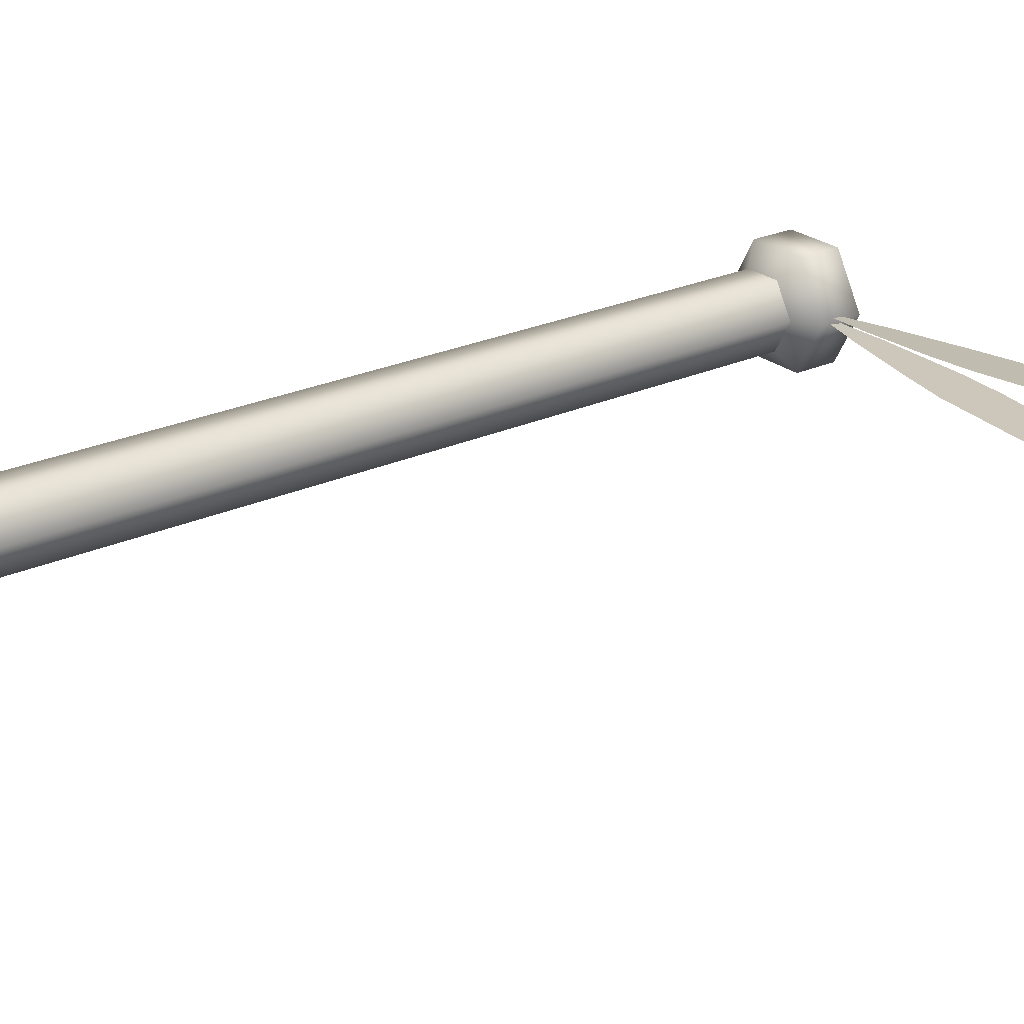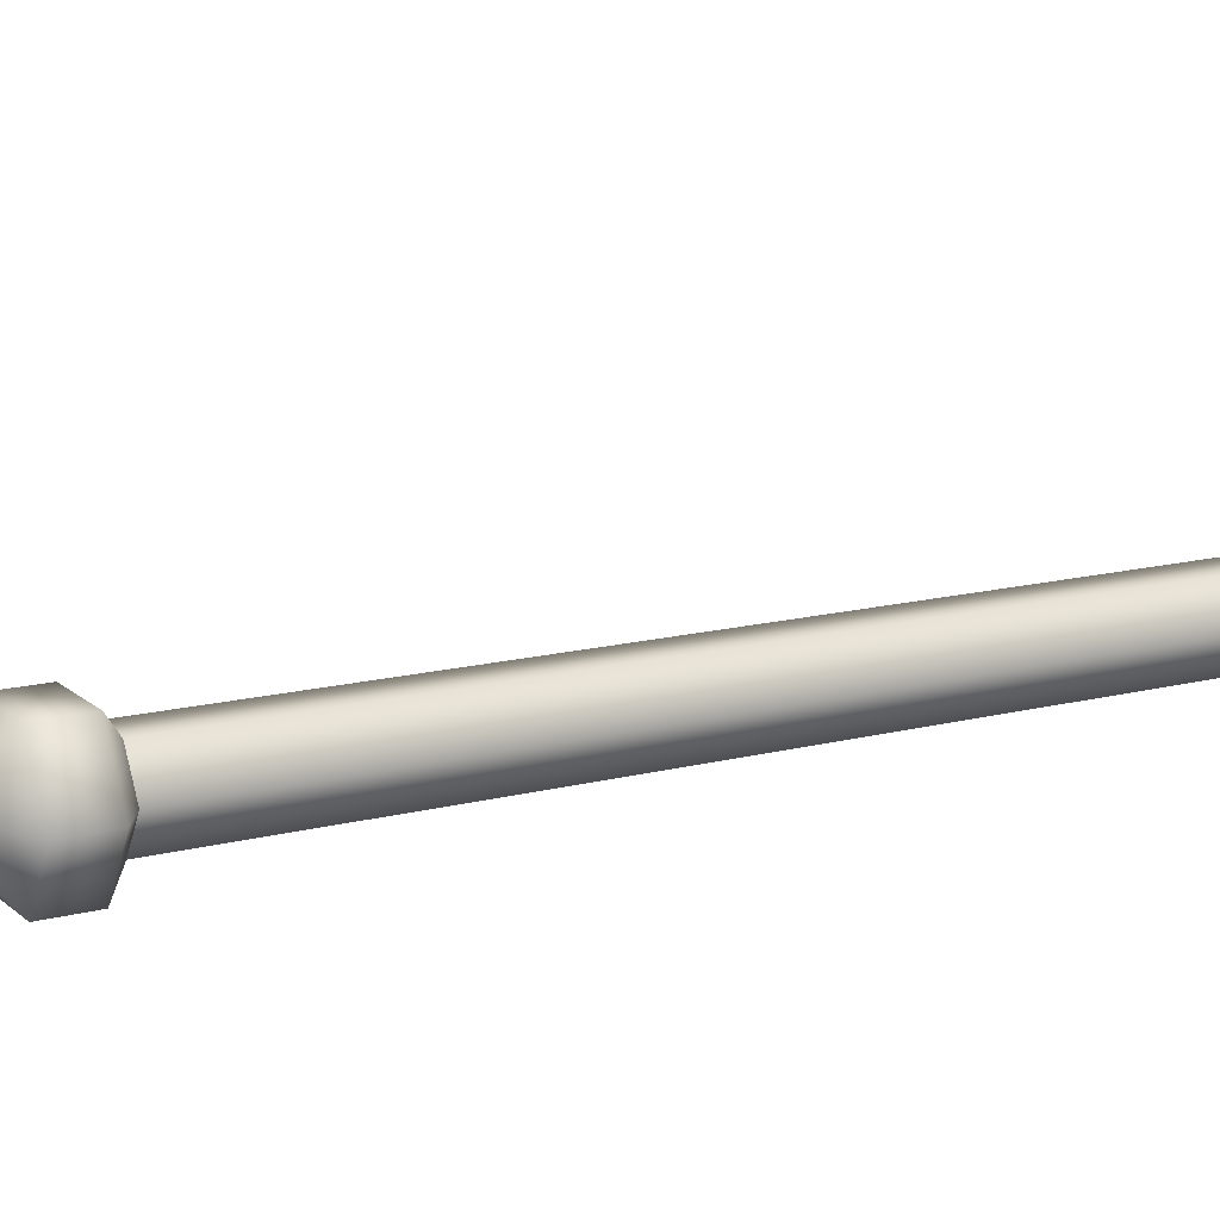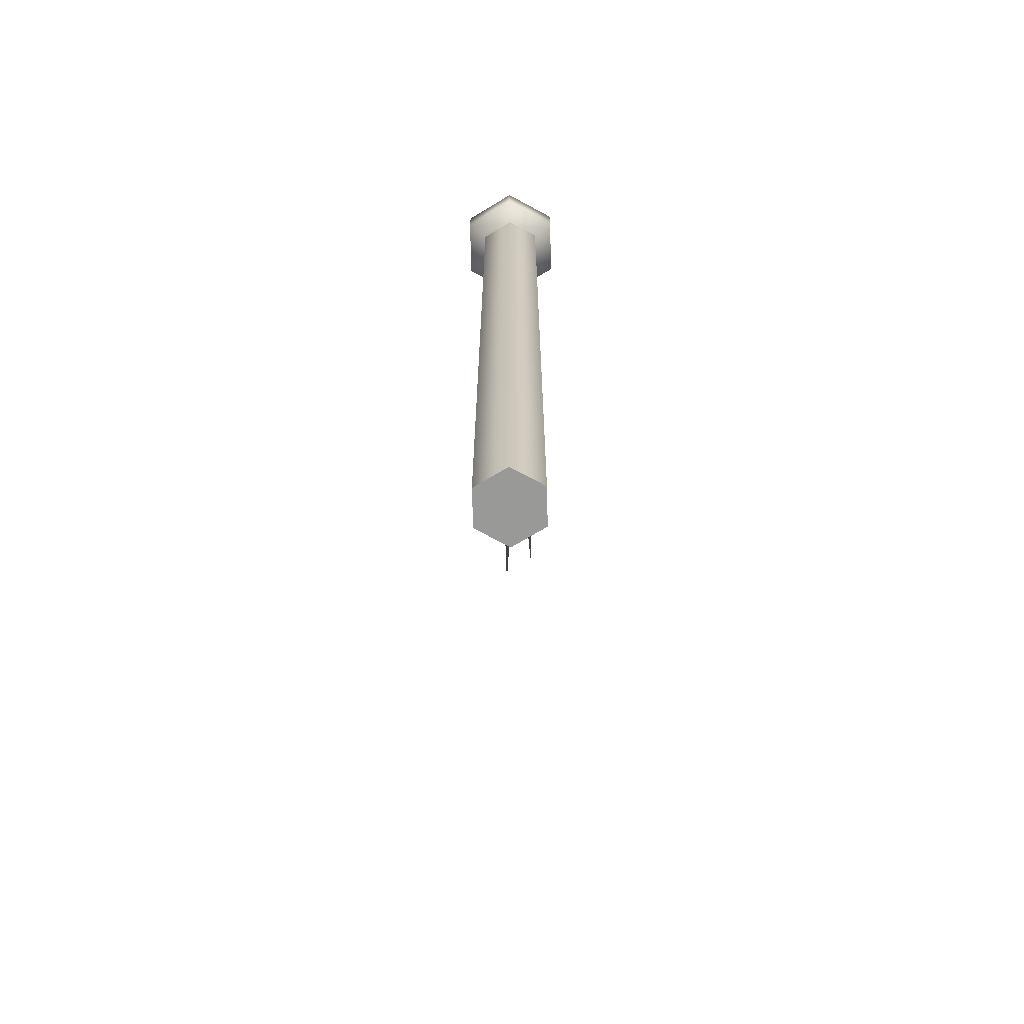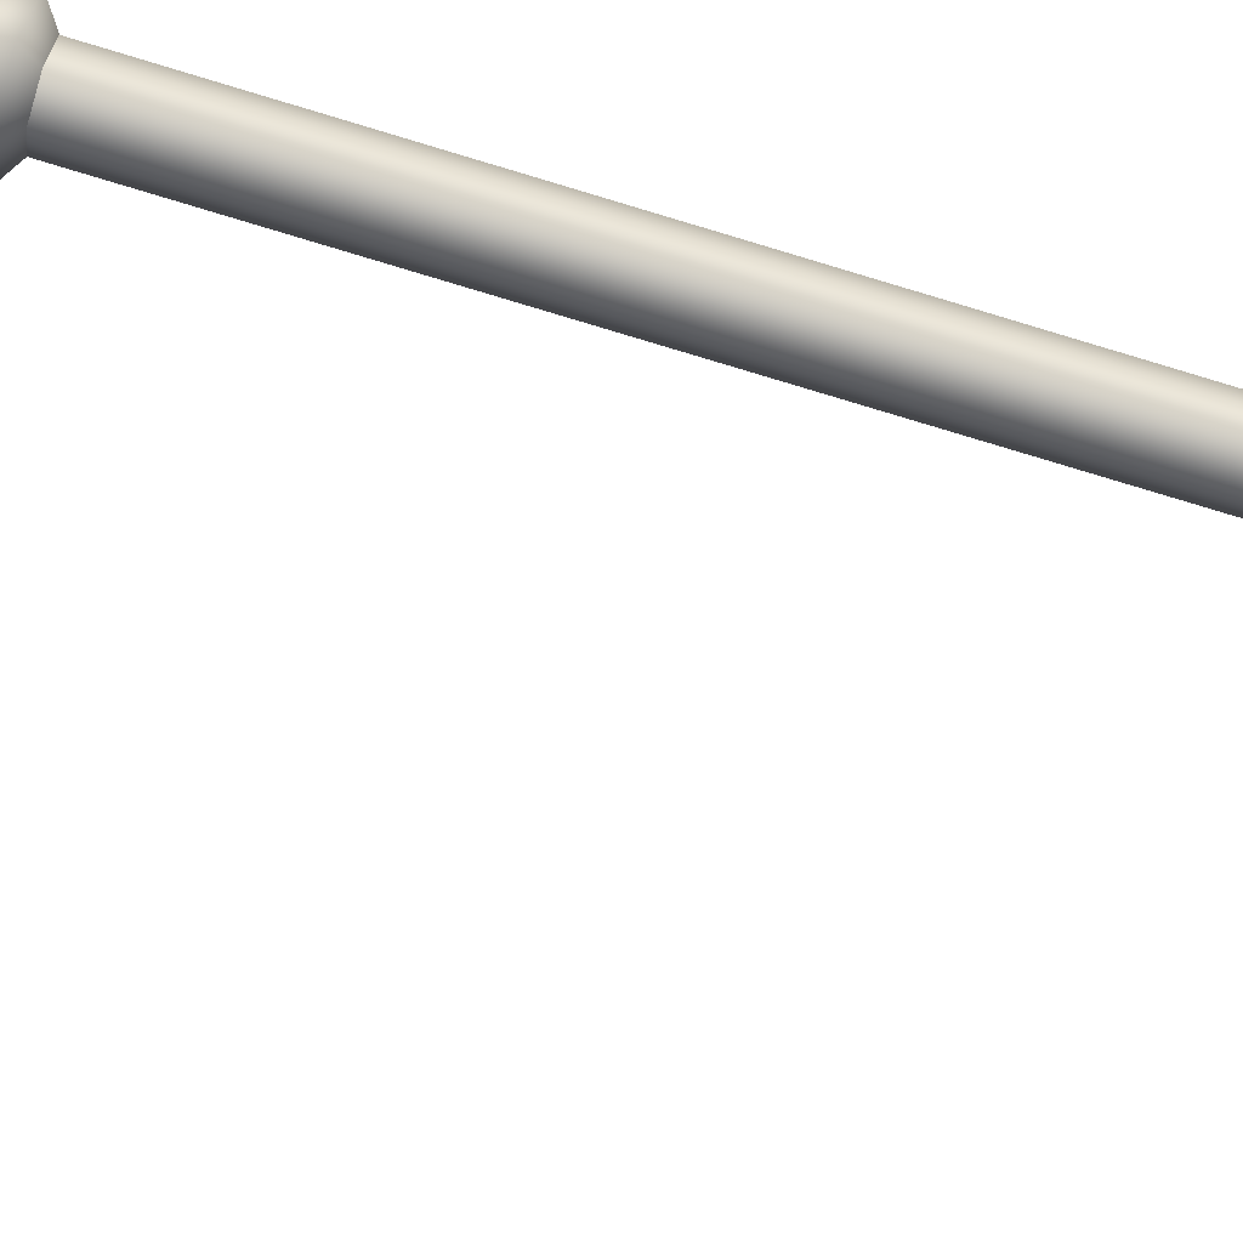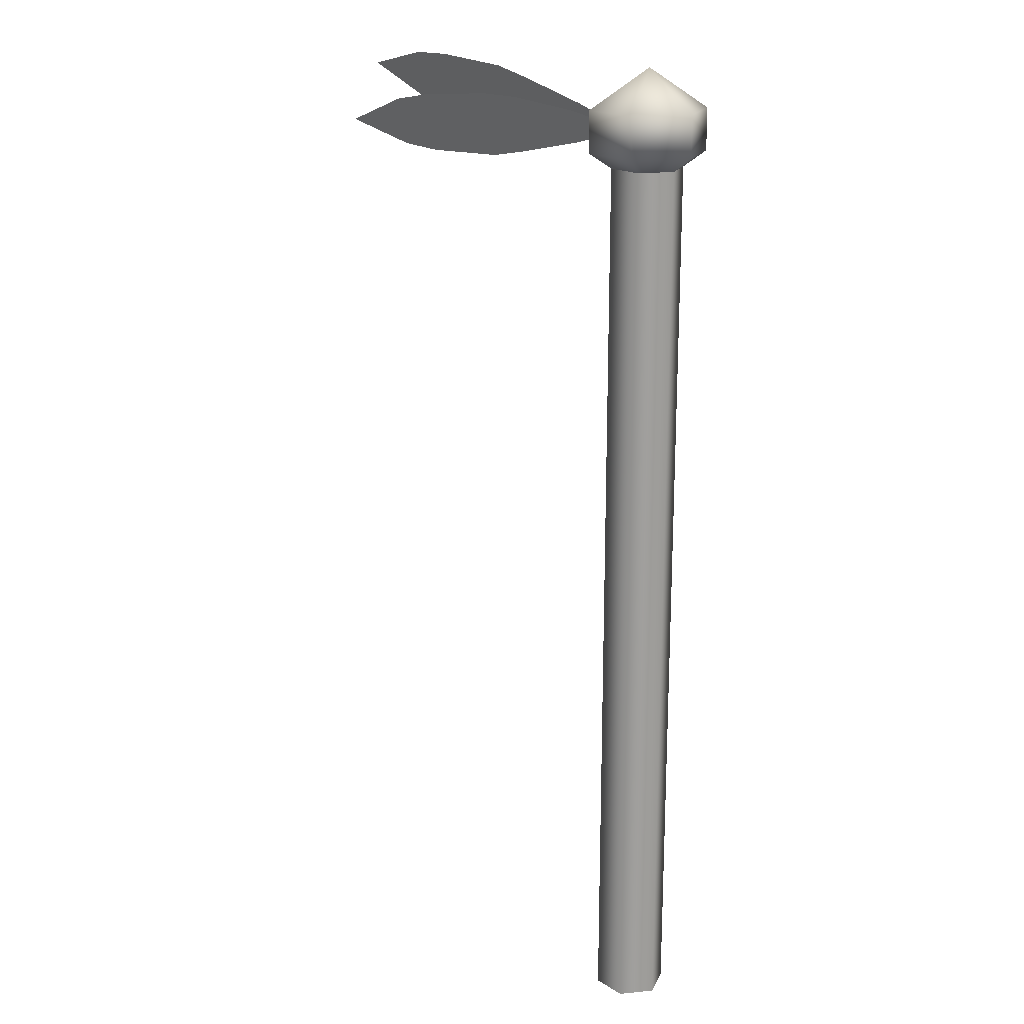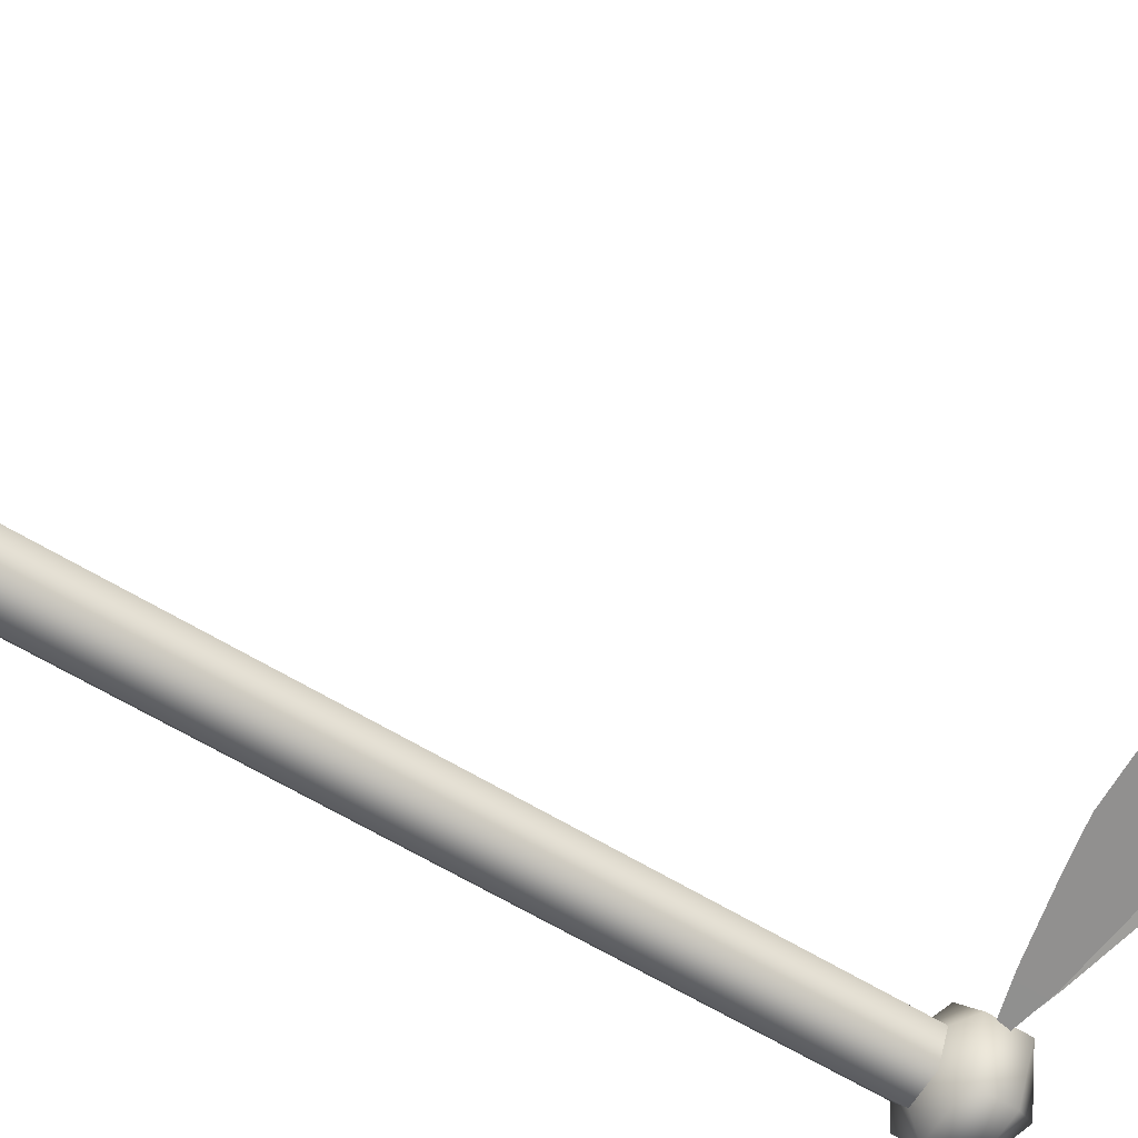
<metadata>
{"format":"obj","ext":"obj","renderer":"f3d","projection":"perspective","resolution":1024,"background":"white","views":[{"elev":24.8,"azim":-126.5,"up":"+Y"},{"elev":13.8,"azim":59.6,"up":"+Y"},{"elev":-68.8,"azim":90.5,"up":"+Z"},{"elev":-80.0,"azim":73.4,"up":"+Y"},{"elev":18.9,"azim":48.4,"up":"+Z"},{"elev":-63.8,"azim":-121.5,"up":"+Y"}]}
</metadata>
<code>
g Object_4_Object_2
v -0.5434 0.3494 0.6082
v -0.5793 0.414 0.6082
v -0.6173 0.3506 0.6578
v -0.5793 0.414 0.5563
v -0.5434 0.3494 0.5563
v -0.6173 0.3506 0.5067
v -0.5814 0.286 0.5563
v -0.6553 0.2872 0.5563
v -0.6553 0.2872 0.6082
v -0.6912 0.3518 0.6082
v -0.6532 0.4152 0.6082
v -0.6532 0.4152 0.5563
v -0.5939 0.3897 -0.6029
v -0.5718 0.3499 0.6029
v -0.5718 0.3499 -0.6029
v -0.5939 0.3897 0.6029
v -0.6394 0.3904 -0.6029
v -0.6394 0.3904 0.6029
v -0.6628 0.3514 -0.6029
v -0.6628 0.3514 0.6029
v -0.6407 0.3116 -0.6029
v -0.6407 0.3116 0.6029
v -0.5952 0.3109 -0.6029
v -0.5952 0.3109 0.6029
v -0.7452 0.362 0.5621
v -0.7428 0.3549 0.6023
v -0.6549 0.3529 0.5777
v -0.7933 0.3561 0.6136
v -0.7967 0.366 0.5582
v -0.8439 0.3574 0.6249
v -0.8482 0.3699 0.5542
v -0.9026 0.3587 0.6365
v -0.9074 0.3736 0.5542
v -1.027 0.379 0.5674
v -0.6628 0.3514 -0.6029
v -0.5952 0.3109 -0.6029
v -0.6407 0.3116 -0.6029
v -0.5718 0.3499 -0.6029
v -0.6394 0.3904 -0.6029
v -0.5939 0.3897 -0.6029
v -1.083 0.37 0.6397
v -1.086 0.3809 0.578
v -1.19 0.3809 0.6163
v -1.022 0.3657 0.6419
v -0.6912 0.3518 0.5563
v -0.5814 0.286 0.6082
v -0.745 0.3434 0.5944
v -0.7423 0.3505 0.5542
v -0.6544 0.3496 0.5788
v -0.7966 0.3411 0.5984
v -1.083 0.3464 0.5168
v -1.087 0.3356 0.5785
v -1.191 0.3391 0.5402
v -1.022 0.3485 0.5141
v -1.027 0.3352 0.5898
v -0.9022 0.3513 0.5202
v -0.7929 0.3509 0.5429
v -0.8482 0.3388 0.6023
v -0.8435 0.3513 0.5316
v -0.9075 0.3369 0.6019
f 1 2 3
f 1 4 2
f 5 4 1
f 5 6 4
f 7 6 5
f 7 8 6
f 9 8 7
f 9 10 8
f 3 10 9
f 3 11 10
f 2 11 3
f 2 12 11
f 4 12 2
f 4 6 12
f 13 14 15
f 13 16 14
f 17 16 13
f 17 18 16
f 19 18 17
f 19 20 18
f 21 20 19
f 21 22 20
f 23 22 21
f 23 24 22
f 15 24 23
f 15 14 24
f 25 26 27
f 25 28 26
f 29 28 25
f 29 30 28
f 31 30 29
f 31 32 30
f 33 32 31
f 33 34 32
f 35 36 37
f 35 38 36
f 39 38 35
f 39 40 38
f 41 42 43
f 41 34 42
f 44 34 41
f 44 32 34
f 45 6 8
f 45 12 6
f 11 12 45
f 46 1 3
f 46 5 1
f 7 5 46
f 47 48 49
f 47 50 48
f 51 52 53
f 51 54 52
f 54 55 52
f 54 56 55
f 50 57 48
f 50 58 57
f 58 59 57
f 58 60 59
f 60 56 59
f 60 55 56
f 10 45 8
f 10 11 45
f 9 46 3
f 9 7 46

</code>
